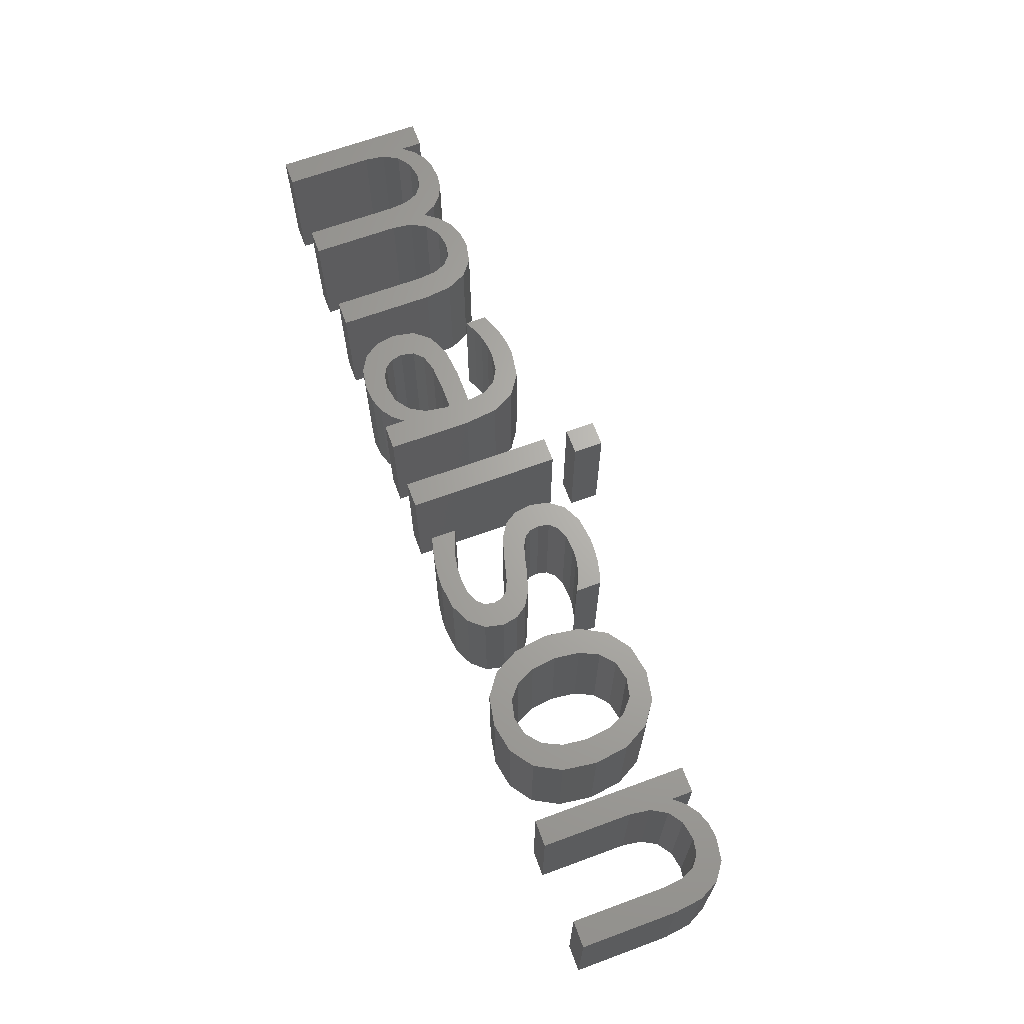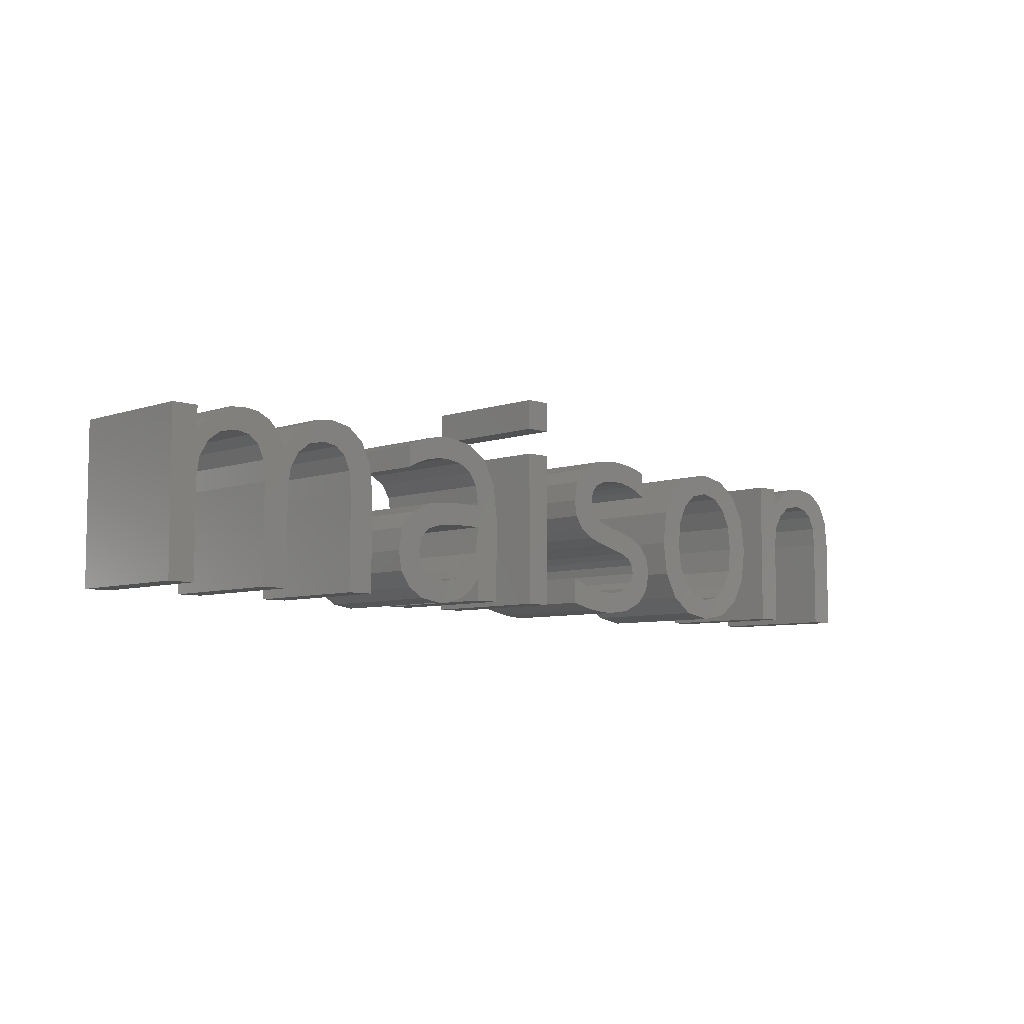
<metadata>
{"format":"stl","ext":"stl","renderer":"f3d","projection":"perspective","resolution":1024,"background":"white","views":[{"elev":66.2,"azim":69.7,"up":"+Z"},{"elev":-6.7,"azim":-44.3,"up":"+Y"}]}
</metadata>
<code>
# stl→obj: 414 verts, 808 faces
v 6.83 3.136 0
v 7.214 3.136 0
v 7.214 2.688 0
v 9.513 0.8522 0
v 9.15 0.7265 0
v 9.386 1.028 0
v 6.83 2.688 0
v 12.56 0 0
v 12.56 2.304 0
v 12.94 1.328 0
v 12.94 0 0
v 12.94 1.984 0
v 12.99 1.627 0
v 13.09 2.152 0
v 13.32 2 0
v 13.12 1.855 0
v 13.46 2.344 0
v 13.59 2.048 0
v 13.68 2.368 0
v 13.81 2.008 0
v 14.03 2.308 0
v 13.97 1.888 0
v 14.28 2.127 0
v 14.43 1.829 0
v 14.07 1.687 0
v 14.48 1.418 0
v 14.1 1.405 0
v 14.48 0 0
v 14.1 0 0
v 13.26 2.272 0
v 11 2.368 0
v 11 2.048 0
v 10.73 1.988 0
v 12.94 2.304 0
v 11 -0.064 0
v 10.56 0.01674 0
v 10.72 0.3157 0
v 11.78 0.259 0
v 11.49 0.496 0
v 11.99 0.6442 0
v 11.63 0.7805 0
v 12.06 1.152 0
v 11.44 2.287 0
v 11.28 1.987 0
v 10.02 1.661 0
v 10.51 1.808 0
v 10.38 1.524 0
v 7.888 1.967 0
v 8.215 1.688 0
v 7.831 1.672 0
v 11.78 2.045 0
v 11.49 1.806 0
v 8.058 2.186 0
v 8.249 1.845 0
v 10.02 0.6442 0
v 10.38 0.7792 0
v 10.51 0.495 0
v 9.497 0.3377 0
v 9.175 0.595 0
v 9.559 0.621 0
v 3.712 0 0
v 3.328 0 0
v 3.328 1.405 0
v 11.68 1.152 0
v 11.63 1.522 0
v 1.856 0 0
v 1.856 1.405 0
v 2.24 1.328 0
v 11 0.256 0
v 2.24 0 0
v 11.28 0.316 0
v 11.44 0.01674 0
v 10.23 0.259 0
v 10.33 1.152 0
v 9.947 1.152 0
v 10.23 2.045 0
v 10.56 2.287 0
v 11.99 1.661 0
v 0.768 1.328 0
v 0.384 0 0
v 0.384 2.304 0
v 0.8097 1.625 0
v 0.768 1.984 0
v 0.935 1.854 0
v 0.9085 2.155 0
v 1.131 2 0
v 1.919 2.247 0
v 1.741 1.891 0
v 1.595 2.009 0
v 1.269 2.345 0
v 1.387 2.048 0
v 3.068 2.009 0
v 2.863 2.048 0
v 2.97 2.368 0
v 1.827 1.691 0
v 2.176 1.898 0
v 2.33 2.107 0
v 2.407 1.855 0
v 2.282 1.627 0
v 7.871 1.427 0
v 8.235 1.546 0
v 3.285 2.306 0
v 2.723 2.339 0
v 2.604 2 0
v 2.511 2.253 0
v 3.213 1.89 0
v 3.519 2.121 0
v 3.664 1.822 0
v 3.299 1.69 0
v 3.712 1.418 0
v 9.074 0.823 0
v 8.913 0.9015 0
v 9.162 1.16 0
v 4.604 2.26 0
v 4.751 2 0
v 4.575 1.94 0
v 4.405 1.856 0
v 4.405 2.176 0
v 4.933 2.036 0
v 4.797 2.32 0
v 1.727 2.338 0
v 1.498 2.368 0
v 2.07 2.1 0
v 1.074 2.274 0
v 0.768 2.304 0
v 0.768 0 0
v 8.824 1.261 0
v 9.273 1.94 0
v 9.27 2.296 0
v 9.431 2.24 0
v 8.632 0.977 0
v 8.698 1.29 0
v 9.14 0.4512 0
v 8.452 1.36 0
v 8.504 1.007 0
v 8.197 1.103 0
v 8.306 1.441 0
v 7.989 1.24 0
v 8.334 2.322 0
v 8.351 1.958 0
v 8.704 2.368 0
v 8.522 2.026 0
v 9.108 2 0
v 9.094 2.336 0
v 8.938 2.036 0
v 8.905 2.36 0
v 9.431 1.856 0
v 8.761 2.048 0
v 5.749 0.32 0
v 5.564 0.461 0
v 5.703 0.7007 0
v 9.013 -0.01799 0
v 8.863 0.278 0
v 9.034 0.344 0
v 8.631 0.256 0
v 8.439 -0.056 0
v 8.434 0.268 0
v 7.831 0.064 0
v 7.831 0.448 0
v 8.035 0.364 0
v 8.624 -0.064 0
v 9.309 0.12 0
v 8.246 -0.032 0
v 8.044 0.007996 0
v 8.236 0.304 0
v 5.235 1.408 0
v 5.749 1.408 0
v 5.384 1.088 0
v 5.606 0.1487 0
v 5.35 0.3072 0
v 6.133 0 0
v 5.749 0 0
v 4.985 2.356 0
v 6.133 1.257 0
v 5.592 2.299 0
v 5.386 2.009 0
v 5.167 2.368 0
v 5.893 2.092 0
v 5.708 1.703 0
v 5.584 1.892 0
v 6.073 1.746 0
v 5.749 1.45 0
v 5.12 2.048 0
v 5.008 1.064 0
v 5.749 1.088 0
v 4.469 1.216 0
v 4.768 0.991 0
v 4.64 0.86 0
v 4.597 0.661 0
v 4.213 0.646 0
v 4.277 0.9775 0
v 5.222 -0.04074 0
v 5.075 0.256 0
v 4.969 -0.064 0
v 4.658 -0.01575 0
v 4.877 0.2832 0
v 4.725 0.365 0
v 5.432 0.02899 0
v 4.417 0.129 0
v 4.629 0.4935 0
v 4.264 0.3547 0
v 4.789 1.36 0
v 5.749 1.008 0
v 7.214 2.304 0
v 7.214 0 0
v 6.83 2.304 0
v 6.83 0 0
v 7.214 2.688 2
v 7.214 3.136 2
v 6.83 3.136 2
v 9.386 1.028 2
v 9.15 0.7265 2
v 9.513 0.8522 2
v 6.83 2.688 2
v 12.94 1.328 2
v 12.56 2.304 2
v 12.56 0 2
v 12.94 0 2
v 12.99 1.627 2
v 12.94 1.984 2
v 13.12 1.855 2
v 13.32 2 2
v 13.09 2.152 2
v 13.59 2.048 2
v 13.46 2.344 2
v 13.81 2.008 2
v 13.68 2.368 2
v 14.03 2.308 2
v 13.97 1.888 2
v 14.43 1.829 2
v 14.28 2.127 2
v 14.48 1.418 2
v 14.07 1.687 2
v 14.48 0 2
v 14.1 1.405 2
v 14.1 0 2
v 13.26 2.272 2
v 10.73 1.988 2
v 11 2.048 2
v 11 2.368 2
v 12.94 2.304 2
v 10.72 0.3157 2
v 10.56 0.01674 2
v 11 -0.064 2
v 11.99 0.6442 2
v 11.49 0.496 2
v 11.78 0.259 2
v 12.06 1.152 2
v 11.63 0.7805 2
v 11.28 1.987 2
v 11.44 2.287 2
v 10.38 1.524 2
v 10.51 1.808 2
v 10.02 1.661 2
v 7.831 1.672 2
v 8.215 1.688 2
v 7.888 1.967 2
v 11.49 1.806 2
v 11.78 2.045 2
v 8.249 1.845 2
v 8.058 2.186 2
v 10.51 0.495 2
v 10.38 0.7792 2
v 10.02 0.6442 2
v 9.559 0.621 2
v 9.175 0.595 2
v 9.497 0.3377 2
v 3.328 1.405 2
v 3.328 0 2
v 3.712 0 2
v 11.63 1.522 2
v 11.68 1.152 2
v 2.24 1.328 2
v 1.856 1.405 2
v 1.856 0 2
v 11 0.256 2
v 2.24 0 2
v 11.28 0.316 2
v 11.44 0.01674 2
v 10.23 0.259 2
v 9.947 1.152 2
v 10.33 1.152 2
v 10.23 2.045 2
v 10.56 2.287 2
v 11.99 1.661 2
v 0.384 2.304 2
v 0.384 0 2
v 0.768 1.328 2
v 0.768 1.984 2
v 0.8097 1.625 2
v 1.131 2 2
v 0.9085 2.155 2
v 0.935 1.854 2
v 1.595 2.009 2
v 1.741 1.891 2
v 1.919 2.247 2
v 1.387 2.048 2
v 1.269 2.345 2
v 2.97 2.368 2
v 2.863 2.048 2
v 3.068 2.009 2
v 2.176 1.898 2
v 1.827 1.691 2
v 2.407 1.855 2
v 2.33 2.107 2
v 2.282 1.627 2
v 8.235 1.546 2
v 7.871 1.427 2
v 3.285 2.306 2
v 2.511 2.253 2
v 2.604 2 2
v 2.723 2.339 2
v 3.213 1.89 2
v 3.664 1.822 2
v 3.519 2.121 2
v 3.712 1.418 2
v 3.299 1.69 2
v 9.074 0.823 2
v 9.162 1.16 2
v 8.913 0.9015 2
v 4.575 1.94 2
v 4.751 2 2
v 4.604 2.26 2
v 4.405 2.176 2
v 4.405 1.856 2
v 4.797 2.32 2
v 4.933 2.036 2
v 1.727 2.338 2
v 1.498 2.368 2
v 2.07 2.1 2
v 1.074 2.274 2
v 0.768 2.304 2
v 0.768 0 2
v 8.824 1.261 2
v 9.431 2.24 2
v 9.27 2.296 2
v 9.273 1.94 2
v 8.698 1.29 2
v 8.632 0.977 2
v 9.14 0.4512 2
v 8.504 1.007 2
v 8.452 1.36 2
v 8.306 1.441 2
v 8.197 1.103 2
v 7.989 1.24 2
v 8.351 1.958 2
v 8.334 2.322 2
v 8.522 2.026 2
v 8.704 2.368 2
v 9.094 2.336 2
v 9.108 2 2
v 8.905 2.36 2
v 8.938 2.036 2
v 9.431 1.856 2
v 8.761 2.048 2
v 5.703 0.7007 2
v 5.564 0.461 2
v 5.749 0.32 2
v 9.034 0.344 2
v 8.863 0.278 2
v 9.013 -0.01799 2
v 8.434 0.268 2
v 8.439 -0.056 2
v 8.631 0.256 2
v 8.035 0.364 2
v 7.831 0.448 2
v 7.831 0.064 2
v 8.624 -0.064 2
v 9.309 0.12 2
v 8.236 0.304 2
v 8.044 0.007996 2
v 8.246 -0.032 2
v 5.384 1.088 2
v 5.749 1.408 2
v 5.235 1.408 2
v 5.35 0.3072 2
v 5.606 0.1487 2
v 5.749 0 2
v 6.133 0 2
v 4.985 2.356 2
v 6.133 1.257 2
v 5.167 2.368 2
v 5.386 2.009 2
v 5.592 2.299 2
v 5.584 1.892 2
v 5.708 1.703 2
v 5.893 2.092 2
v 5.749 1.45 2
v 6.073 1.746 2
v 5.12 2.048 2
v 5.008 1.064 2
v 5.749 1.088 2
v 4.64 0.86 2
v 4.768 0.991 2
v 4.469 1.216 2
v 4.277 0.9775 2
v 4.213 0.646 2
v 4.597 0.661 2
v 5.075 0.256 2
v 5.222 -0.04074 2
v 4.877 0.2832 2
v 4.658 -0.01575 2
v 4.969 -0.064 2
v 4.725 0.365 2
v 5.432 0.02899 2
v 4.417 0.129 2
v 4.264 0.3547 2
v 4.629 0.4935 2
v 4.789 1.36 2
v 5.749 1.008 2
v 6.83 2.304 2
v 7.214 0 2
v 7.214 2.304 2
v 6.83 0 2
f 1 2 3
f 4 5 6
f 1 3 7
f 8 9 10
f 10 11 8
f 12 13 9
f 14 15 16
f 17 18 15
f 19 20 18
f 19 21 20
f 20 21 22
f 22 23 24
f 25 24 26
f 27 26 28
f 29 27 28
f 27 25 26
f 25 22 24
f 22 21 23
f 17 19 18
f 30 17 15
f 14 30 15
f 12 14 16
f 9 13 10
f 12 16 13
f 31 32 33
f 9 34 12
f 35 36 37
f 38 39 40
f 40 41 42
f 43 44 31
f 45 46 47
f 48 49 50
f 51 52 43
f 53 54 48
f 55 56 57
f 58 59 60
f 61 62 63
f 42 64 65
f 66 67 68
f 69 35 37
f 66 68 70
f 35 69 71
f 71 72 35
f 57 36 73
f 37 36 57
f 55 57 73
f 74 56 75
f 56 55 75
f 47 75 45
f 74 75 47
f 45 76 46
f 33 46 77
f 46 76 77
f 31 33 77
f 44 32 31
f 52 44 43
f 65 52 78
f 52 51 78
f 42 65 78
f 41 64 42
f 39 41 40
f 72 39 38
f 72 71 39
f 79 80 81
f 82 81 83
f 84 85 86
f 87 88 89
f 86 90 91
f 92 93 94
f 95 88 96
f 97 98 96
f 96 98 99
f 67 95 99
f 68 67 99
f 100 50 101
f 102 92 94
f 103 104 105
f 105 104 97
f 94 93 103
f 102 106 92
f 107 108 106
f 109 108 110
f 63 109 110
f 5 111 6
f 111 112 113
f 114 115 116
f 110 61 63
f 106 108 109
f 117 118 116
f 102 107 106
f 119 115 120
f 93 104 103
f 116 118 114
f 121 87 89
f 122 121 89
f 96 88 123
f 98 97 104
f 88 87 123
f 96 99 95
f 91 122 89
f 91 90 122
f 86 124 90
f 86 85 124
f 84 83 85
f 84 82 83
f 82 79 81
f 125 83 81
f 79 126 80
f 113 112 127
f 49 101 50
f 128 129 130
f 127 131 132
f 58 133 59
f 134 132 135
f 134 136 137
f 138 100 101
f 137 138 101
f 139 140 53
f 141 142 139
f 143 144 129
f 144 145 146
f 130 147 128
f 128 143 129
f 143 145 144
f 145 148 146
f 146 148 141
f 141 148 142
f 139 142 140
f 53 140 54
f 149 150 151
f 48 54 49
f 152 153 154
f 155 156 157
f 136 138 137
f 158 159 160
f 135 136 134
f 131 135 132
f 112 131 127
f 153 161 155
f 111 113 6
f 152 161 153
f 4 60 5
f 59 5 60
f 58 162 133
f 133 162 154
f 152 154 162
f 163 164 165
f 164 158 160
f 166 167 168
f 164 160 165
f 150 169 170
f 163 165 157
f 156 163 157
f 161 156 155
f 149 171 172
f 114 120 115
f 120 173 119
f 151 174 171
f 175 176 177
f 178 179 180
f 181 182 179
f 183 119 173
f 175 180 176
f 183 173 177
f 176 183 177
f 175 178 180
f 178 181 179
f 181 174 182
f 182 174 167
f 166 168 184
f 167 185 168
f 186 187 188
f 189 190 191
f 192 193 170
f 194 195 196
f 196 195 197
f 196 193 194
f 194 193 192
f 170 198 192
f 195 199 197
f 200 199 201
f 197 199 200
f 189 200 190
f 200 201 190
f 188 189 191
f 186 188 191
f 184 187 202
f 187 186 202
f 166 184 202
f 167 174 185
f 185 174 203
f 203 174 151
f 151 171 149
f 169 150 149
f 198 170 169
f 204 205 206
f 205 207 206
f 208 209 210
f 211 212 213
f 214 208 210
f 215 216 217
f 217 218 215
f 216 219 220
f 221 222 223
f 222 224 225
f 224 226 227
f 226 228 227
f 229 228 226
f 230 231 229
f 232 230 233
f 234 232 235
f 234 235 236
f 232 233 235
f 230 229 233
f 231 228 229
f 224 227 225
f 222 225 237
f 222 237 223
f 221 223 220
f 215 219 216
f 219 221 220
f 238 239 240
f 220 241 216
f 242 243 244
f 245 246 247
f 248 249 245
f 240 250 251
f 252 253 254
f 255 256 257
f 251 258 259
f 257 260 261
f 262 263 264
f 265 266 267
f 268 269 270
f 271 272 248
f 273 274 275
f 242 244 276
f 277 273 275
f 278 276 244
f 244 279 278
f 280 243 262
f 262 243 242
f 280 262 264
f 281 263 282
f 281 264 263
f 254 281 252
f 252 281 282
f 253 283 254
f 284 253 238
f 284 283 253
f 284 238 240
f 240 239 250
f 251 250 258
f 285 258 271
f 285 259 258
f 285 271 248
f 248 272 249
f 245 249 246
f 247 246 279
f 246 278 279
f 286 287 288
f 289 286 290
f 291 292 293
f 294 295 296
f 297 298 291
f 299 300 301
f 302 295 303
f 302 304 305
f 306 304 302
f 306 303 274
f 306 274 273
f 307 255 308
f 299 301 309
f 310 311 312
f 305 311 310
f 312 300 299
f 301 313 309
f 313 314 315
f 316 314 317
f 316 317 268
f 211 318 212
f 319 320 318
f 321 322 323
f 268 270 316
f 317 314 313
f 321 324 325
f 313 315 309
f 326 322 327
f 312 311 300
f 323 324 321
f 294 296 328
f 294 328 329
f 330 295 302
f 311 305 304
f 330 296 295
f 303 306 302
f 294 329 297
f 329 298 297
f 298 331 291
f 331 292 291
f 292 289 293
f 289 290 293
f 286 288 290
f 286 289 332
f 287 333 288
f 334 320 319
f 255 307 256
f 335 336 337
f 338 339 334
f 266 340 267
f 341 338 342
f 343 344 342
f 307 308 345
f 307 345 343
f 261 346 347
f 347 348 349
f 336 350 351
f 352 353 350
f 337 354 335
f 336 351 337
f 350 353 351
f 352 355 353
f 349 355 352
f 348 355 349
f 346 348 347
f 260 346 261
f 356 357 358
f 256 260 257
f 359 360 361
f 362 363 364
f 343 345 344
f 365 366 367
f 342 344 341
f 338 341 339
f 334 339 320
f 364 368 360
f 211 319 318
f 360 368 361
f 212 265 213
f 265 212 266
f 340 369 267
f 359 369 340
f 369 359 361
f 370 371 372
f 365 367 371
f 373 374 375
f 370 365 371
f 376 377 357
f 362 370 372
f 362 372 363
f 364 363 368
f 378 379 358
f 322 326 323
f 327 380 326
f 379 381 356
f 382 383 384
f 385 386 387
f 386 388 389
f 380 327 390
f 383 385 384
f 382 380 390
f 382 390 383
f 385 387 384
f 386 389 387
f 388 381 389
f 374 381 388
f 391 373 375
f 373 392 374
f 393 394 395
f 396 397 398
f 376 399 400
f 401 402 403
f 404 402 401
f 403 399 401
f 400 399 403
f 400 405 376
f 404 406 402
f 407 406 408
f 408 406 404
f 397 408 398
f 397 407 408
f 396 398 393
f 396 393 395
f 409 394 391
f 409 395 394
f 409 391 375
f 392 381 374
f 410 381 392
f 356 381 410
f 358 379 356
f 358 357 377
f 377 376 405
f 411 412 413
f 411 414 412
f 1 209 2
f 1 210 209
f 7 210 1
f 7 214 210
f 3 214 7
f 3 208 214
f 2 208 3
f 2 209 208
f 13 215 10
f 13 219 215
f 16 219 13
f 16 221 219
f 15 221 16
f 15 222 221
f 18 222 15
f 18 224 222
f 20 224 18
f 20 226 224
f 22 226 20
f 22 229 226
f 25 229 22
f 25 233 229
f 27 233 25
f 27 235 233
f 29 235 27
f 29 236 235
f 28 236 29
f 28 234 236
f 26 234 28
f 26 232 234
f 24 232 26
f 24 230 232
f 23 230 24
f 23 231 230
f 21 231 23
f 21 228 231
f 19 228 21
f 19 227 228
f 17 227 19
f 17 225 227
f 30 225 17
f 30 237 225
f 14 237 30
f 14 223 237
f 12 223 14
f 12 220 223
f 34 220 12
f 34 241 220
f 9 241 34
f 9 216 241
f 8 216 9
f 8 217 216
f 11 217 8
f 11 218 217
f 10 218 11
f 10 215 218
f 38 279 72
f 38 247 279
f 40 247 38
f 40 245 247
f 42 245 40
f 42 248 245
f 78 248 42
f 78 285 248
f 51 285 78
f 51 259 285
f 43 259 51
f 43 251 259
f 31 251 43
f 31 240 251
f 77 240 31
f 77 284 240
f 76 284 77
f 76 283 284
f 45 283 76
f 45 254 283
f 75 254 45
f 75 281 254
f 55 281 75
f 55 264 281
f 73 264 55
f 73 280 264
f 36 280 73
f 36 243 280
f 35 243 36
f 35 244 243
f 72 244 35
f 72 279 244
f 57 262 37
f 242 37 262
f 56 263 57
f 262 57 263
f 74 282 56
f 263 56 282
f 47 252 74
f 282 74 252
f 46 253 47
f 252 47 253
f 33 238 46
f 253 46 238
f 32 239 33
f 238 33 239
f 44 250 32
f 239 32 250
f 52 258 44
f 250 44 258
f 65 271 52
f 258 52 271
f 64 272 65
f 271 65 272
f 41 249 64
f 272 64 249
f 39 246 41
f 249 41 246
f 71 278 39
f 246 39 278
f 69 276 71
f 278 71 276
f 37 242 69
f 276 69 242
f 82 288 79
f 82 290 288
f 84 290 82
f 84 293 290
f 86 293 84
f 86 291 293
f 91 291 86
f 91 297 291
f 89 297 91
f 89 294 297
f 88 294 89
f 88 295 294
f 95 295 88
f 95 303 295
f 67 303 95
f 67 274 303
f 66 274 67
f 66 275 274
f 70 275 66
f 70 277 275
f 68 277 70
f 68 273 277
f 99 273 68
f 99 306 273
f 98 306 99
f 98 304 306
f 104 304 98
f 104 311 304
f 93 311 104
f 93 300 311
f 92 300 93
f 92 301 300
f 106 301 92
f 106 313 301
f 109 313 106
f 109 317 313
f 63 317 109
f 63 268 317
f 62 268 63
f 62 269 268
f 61 269 62
f 61 270 269
f 110 270 61
f 110 316 270
f 108 316 110
f 108 314 316
f 107 314 108
f 107 315 314
f 102 315 107
f 102 309 315
f 94 309 102
f 94 299 309
f 103 299 94
f 103 312 299
f 105 312 103
f 105 310 312
f 97 310 105
f 97 305 310
f 96 305 97
f 96 302 305
f 123 302 96
f 123 330 302
f 87 330 123
f 87 296 330
f 121 296 87
f 121 328 296
f 122 328 121
f 122 329 328
f 90 329 122
f 90 298 329
f 124 298 90
f 124 331 298
f 85 331 124
f 85 292 331
f 83 292 85
f 83 289 292
f 125 289 83
f 125 332 289
f 81 332 125
f 81 286 332
f 80 286 81
f 80 287 286
f 126 287 80
f 126 333 287
f 79 333 126
f 79 288 333
f 162 361 152
f 162 369 361
f 58 369 162
f 58 267 369
f 60 267 58
f 60 265 267
f 4 265 60
f 4 213 265
f 6 213 4
f 6 211 213
f 113 211 6
f 113 319 211
f 127 319 113
f 127 334 319
f 132 334 127
f 132 338 334
f 134 338 132
f 134 342 338
f 137 342 134
f 137 343 342
f 101 343 137
f 101 307 343
f 49 307 101
f 49 256 307
f 54 256 49
f 54 260 256
f 140 260 54
f 140 346 260
f 142 346 140
f 142 348 346
f 148 348 142
f 148 355 348
f 145 355 148
f 145 353 355
f 143 353 145
f 143 351 353
f 128 351 143
f 128 337 351
f 147 337 128
f 147 354 337
f 130 354 147
f 130 335 354
f 129 335 130
f 129 336 335
f 144 336 129
f 144 350 336
f 146 350 144
f 146 352 350
f 141 352 146
f 141 349 352
f 139 349 141
f 139 347 349
f 53 347 139
f 53 261 347
f 48 261 53
f 48 257 261
f 50 257 48
f 50 255 257
f 100 255 50
f 100 308 255
f 138 308 100
f 138 345 308
f 136 345 138
f 136 344 345
f 135 344 136
f 135 341 344
f 131 341 135
f 131 339 341
f 112 339 131
f 112 320 339
f 111 320 112
f 111 318 320
f 5 318 111
f 5 212 318
f 59 212 5
f 59 266 212
f 133 266 59
f 133 340 266
f 154 340 133
f 154 359 340
f 153 359 154
f 153 360 359
f 155 360 153
f 155 364 360
f 157 364 155
f 157 362 364
f 165 362 157
f 165 370 362
f 160 370 165
f 160 365 370
f 159 365 160
f 159 366 365
f 158 366 159
f 158 367 366
f 164 367 158
f 164 371 367
f 163 371 164
f 163 372 371
f 156 372 163
f 156 363 372
f 161 363 156
f 161 368 363
f 152 368 161
f 152 361 368
f 198 400 192
f 198 405 400
f 169 405 198
f 169 377 405
f 149 377 169
f 149 358 377
f 172 358 149
f 172 378 358
f 171 378 172
f 171 379 378
f 174 379 171
f 174 381 379
f 181 381 174
f 181 389 381
f 178 389 181
f 178 387 389
f 175 387 178
f 175 384 387
f 177 384 175
f 177 382 384
f 173 382 177
f 173 380 382
f 120 380 173
f 120 326 380
f 114 326 120
f 114 323 326
f 118 323 114
f 118 324 323
f 117 324 118
f 117 325 324
f 116 325 117
f 116 321 325
f 115 321 116
f 115 322 321
f 119 322 115
f 119 327 322
f 183 327 119
f 183 390 327
f 176 390 183
f 176 383 390
f 180 383 176
f 180 385 383
f 179 385 180
f 179 386 385
f 182 386 179
f 182 388 386
f 167 388 182
f 167 374 388
f 166 374 167
f 166 375 374
f 202 375 166
f 202 409 375
f 186 409 202
f 186 395 409
f 191 395 186
f 191 396 395
f 190 396 191
f 190 397 396
f 201 397 190
f 201 407 397
f 199 407 201
f 199 406 407
f 195 406 199
f 195 402 406
f 194 402 195
f 194 403 402
f 192 403 194
f 192 400 403
f 197 404 196
f 401 196 404
f 200 408 197
f 404 197 408
f 189 398 200
f 408 200 398
f 188 393 189
f 398 189 393
f 187 394 188
f 393 188 394
f 184 391 187
f 394 187 391
f 168 373 184
f 391 184 373
f 185 392 168
f 373 168 392
f 203 410 185
f 392 185 410
f 151 356 203
f 410 203 356
f 150 357 151
f 356 151 357
f 170 376 150
f 357 150 376
f 193 399 170
f 376 170 399
f 196 401 193
f 399 193 401
f 206 413 204
f 206 411 413
f 207 411 206
f 207 414 411
f 205 414 207
f 205 412 414
f 204 412 205
f 204 413 412

</code>
